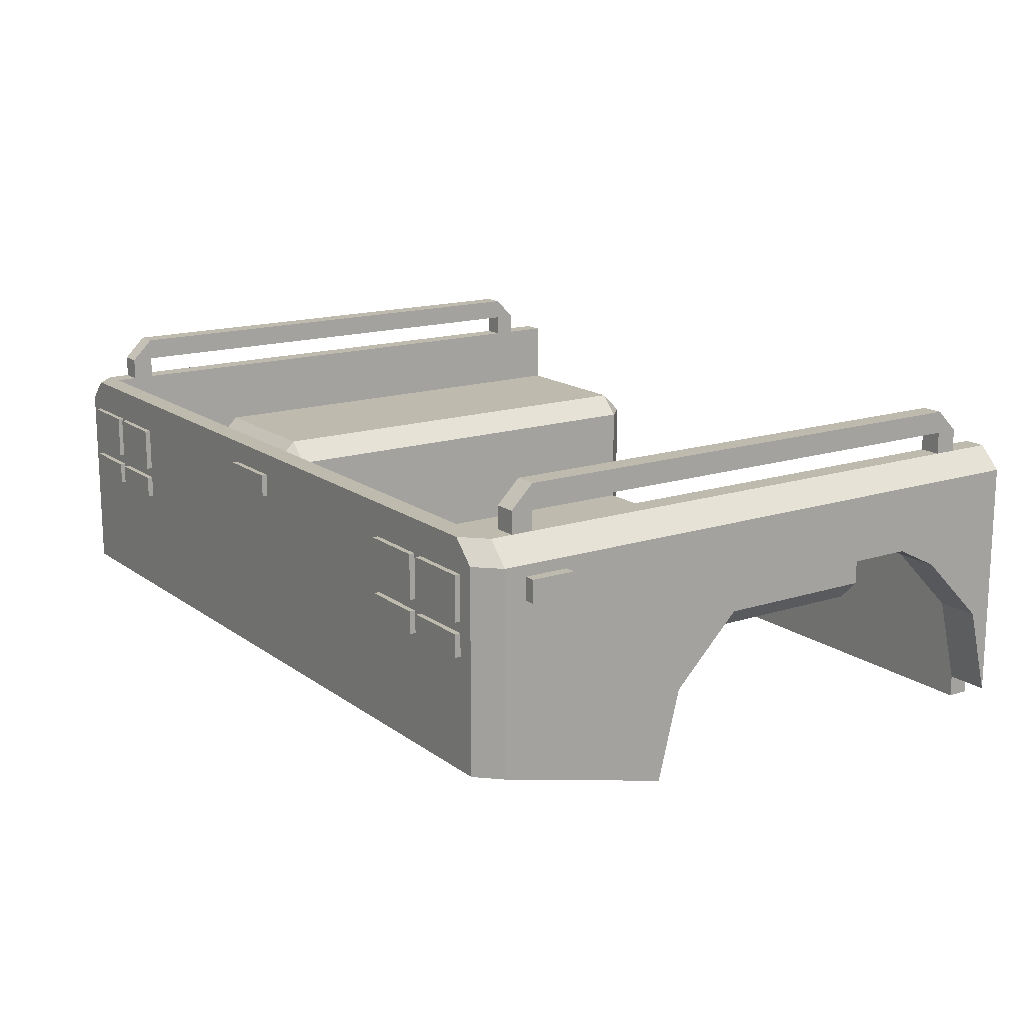
<metadata>
{"format":"obj","ext":"obj","renderer":"f3d","projection":"perspective","resolution":1024,"background":"white","views":[{"elev":15.7,"azim":-124.1,"up":"+Y"}]}
</metadata>
<code>
o &BackupLight_ffffcc_FFFFF_111
v -0.9219 0.3125 -1.203
v -0.7344 0.3125 -1.203
v -0.7344 0.25 -1.203
v -0.9219 0.25 -1.203
v 0.7344 0.3125 -1.203
v 0.9219 0.3125 -1.203
v 0.9219 0.25 -1.203
v 0.7344 0.25 -1.203
f 1 2 3 4
f 5 6 7 8
o &RunningLight_e60000_FFFFF_111
v -0.9219 0.4688 -1.203
v -0.7344 0.4688 -1.203
v -0.7344 0.3438 -1.203
v -0.9219 0.3438 -1.203
v 0.7344 0.4688 -1.203
v 0.9219 0.4688 -1.203
v 0.9219 0.3438 -1.203
v 0.7344 0.3438 -1.203
f 9 10 11 12
f 13 14 15 16
o &BrakeLight_e60000_FFFFF_111
v -1.141 0.4688 -1.203
v -0.9531 0.4688 -1.203
v -0.9531 0.3438 -1.203
v -1.141 0.3438 -1.203
v 0.9531 0.4688 -1.203
v 1.141 0.4688 -1.203
v 1.141 0.3438 -1.203
v 0.9531 0.3438 -1.203
f 17 18 19 20
f 21 22 23 24
o &RightTurnLight_ff6600_FFC00_111
v -1.281 0.4688 -1.062
v -1.281 0.4688 -0.9375
v -1.281 0.4062 -0.9375
v -1.281 0.4062 -1.062
v -1.141 0.3125 -1.203
v -0.9531 0.3125 -1.203
v -0.9531 0.25 -1.203
v -1.141 0.25 -1.203
f 26 25 28 27
f 29 30 31 32
o &LeftTurnLight_ff6600_FFC00_111
v 1.281 0.4688 -0.9375
v 1.281 0.4688 -1.062
v 1.281 0.4062 -1.062
v 1.281 0.4062 -0.9375
v 0.9531 0.3125 -1.203
v 1.141 0.3125 -1.203
v 1.141 0.25 -1.203
v 0.9531 0.25 -1.203
f 34 33 36 35
f 37 38 39 40
o door_boot
v -0.09375 0.5 -1.203
v -0.09375 0.5 -1.141
v 0.09375 0.5 -1.141
v 0.09375 0.5 -1.203
v 0.09375 0.4375 -1.203
v 0.09375 0.4375 -1.141
v -0.09375 0.4375 -1.141
v -0.09375 0.4375 -1.203
v -0.6875 0.5625 -1.188
v -0.6875 0.5625 -1.125
v 0.6875 0.5625 -1.125
v 0.6875 0.5625 -1.188
v 0.6875 0.0625 -1.188
v 0.6875 0.0625 -1.125
v -0.6875 0.0625 -1.125
v -0.6875 0.0625 -1.188
f 41 42 43 44
f 45 46 47 48
f 42 41 48 47
f 44 43 46 45
f 43 42 47 46
f 41 44 45 48
f 49 50 51 52
f 53 54 55 56
f 50 49 56 55
f 52 51 54 53
f 51 50 55 54
f 49 52 53 56
o core
v 1.125 0.5 -1.125
v 1.125 0.5 -0.625
v 1.25 0.5 -0.625
v 1.25 0.5 -1.125
v 1.25 -0.0625 -1.125
v 1.25 -0.1875 -0.625
v 1.125 -0.1875 -0.625
v 1.125 -0.0625 -1.125
v 1.125 0.5625 -1.125
v 1.125 0.5625 0.625
v 1.188 0.5625 0.625
v 1.188 0.5625 -1.125
v 1.25 0.5 -1.125
v 1.25 0.5 0.625
v 1.125 0.5 0.625
v 1.125 0.5 -1.125
v 1.125 0.5 -0.625
v 1.125 0.5 0.625
v 1.25 0.5 0.625
v 1.25 0.5 -0.625
v 1.25 0.3125 -0.625
v 1.25 0.3125 0.625
v 1.125 0.3125 0.625
v 1.125 0.3125 -0.625
v -1.281 0.4688 -1.062
v -1.281 0.4688 -0.9375
v -1.219 0.4688 -0.9375
v -1.219 0.4688 -1.062
v -1.219 0.4062 -1.062
v -1.219 0.4062 -0.9375
v -1.281 0.4062 -0.9375
v -1.281 0.4062 -1.062
v 1.219 0.4688 -1.062
v 1.219 0.4688 -0.9375
v 1.281 0.4688 -0.9375
v 1.281 0.4688 -1.062
v 1.281 0.4062 -1.062
v 1.281 0.4062 -0.9375
v 1.219 0.4062 -0.9375
v 1.219 0.4062 -1.062
v 1.125 0.625 0.4375
v 1.125 0.625 0.5
v 1.188 0.625 0.5
v 1.188 0.625 0.4375
v 1.188 0.5625 0.4375
v 1.188 0.5625 0.5
v 1.125 0.5625 0.5
v 1.125 0.5625 0.4375
v 1.125 0.6875 -1
v 1.125 0.6875 0.4375
v 1.188 0.6875 0.4375
v 1.188 0.6875 -1
v 1.188 0.625 -1.062
v 1.188 0.625 0.5
v 1.125 0.625 0.5
v 1.125 0.625 -1.062
v 1.125 0.625 -1.062
v 1.125 0.625 -1
v 1.188 0.625 -1
v 1.188 0.625 -1.062
v 1.188 0.5625 -1.062
v 1.188 0.5625 -1
v 1.125 0.5625 -1
v 1.125 0.5625 -1.062
v -1.188 0.625 -1.062
v -1.188 0.625 -1
v -1.125 0.625 -1
v -1.125 0.625 -1.062
v -1.125 0.5625 -1.062
v -1.125 0.5625 -1
v -1.188 0.5625 -1
v -1.188 0.5625 -1.062
v -1.188 0.625 0.4375
v -1.188 0.625 0.5
v -1.125 0.625 0.5
v -1.125 0.625 0.4375
v -1.125 0.5625 0.4375
v -1.125 0.5625 0.5
v -1.188 0.5625 0.5
v -1.188 0.5625 0.4375
v -1.188 0.6875 -1
v -1.188 0.6875 0.4375
v -1.125 0.6875 0.4375
v -1.125 0.6875 -1
v -1.125 0.625 -1.062
v -1.125 0.625 0.5
v -1.188 0.625 0.5
v -1.188 0.625 -1.062
v -1.141 0.3125 -1.203
v -1.141 0.3125 -1.141
v -0.9531 0.3125 -1.141
v -0.9531 0.3125 -1.203
v -0.9531 0.25 -1.203
v -0.9531 0.25 -1.141
v -1.141 0.25 -1.141
v -1.141 0.25 -1.203
v -0.9219 0.3125 -1.203
v -0.9219 0.3125 -1.141
v -0.7344 0.3125 -1.141
v -0.7344 0.3125 -1.203
v -0.7344 0.25 -1.203
v -0.7344 0.25 -1.141
v -0.9219 0.25 -1.141
v -0.9219 0.25 -1.203
v -0.9219 0.4688 -1.203
v -0.9219 0.4688 -1.141
v -0.7344 0.4688 -1.141
v -0.7344 0.4688 -1.203
v -0.7344 0.3438 -1.203
v -0.7344 0.3438 -1.141
v -0.9219 0.3438 -1.141
v -0.9219 0.3438 -1.203
v -1.141 0.4688 -1.203
v -1.141 0.4688 -1.141
v -0.9531 0.4688 -1.141
v -0.9531 0.4688 -1.203
v -0.9531 0.3438 -1.203
v -0.9531 0.3438 -1.141
v -1.141 0.3438 -1.141
v -1.141 0.3438 -1.203
v -1.188 0.5625 -1.125
v -1.188 0.5625 0.625
v -1.125 0.5625 0.625
v -1.125 0.5625 -1.125
v -1.125 0.5 -1.125
v -1.125 0.5 0.625
v -1.25 0.5 0.625
v -1.25 0.5 -1.125
v -0.6875 0.0625 -1.188
v -0.6875 0.0625 -1.125
v 0.6875 0.0625 -1.125
v 0.6875 0.0625 -1.188
v 0.6875 -0.0625 -1.188
v 0.6875 -0.0625 -1.125
v -0.6875 -0.0625 -1.125
v -0.6875 -0.0625 -1.188
v -1.25 0.0625 0.5625
v -1.25 0.0625 0.625
v -1.125 0.0625 0.625
v -1.125 0.0625 0.5625
v -1.125 -0.1875 0.625
v -1.125 -0.1875 0.625
v -1.25 -0.1875 0.625
v -1.25 -0.1875 0.625
v -1.25 0.3125 0.5625
v -1.25 0.3125 0.625
v -1.125 0.3125 0.625
v -1.125 0.3125 0.5625
v -1.125 0.0625 0.5625
v -1.125 0.0625 0.625
v -1.25 0.0625 0.625
v -1.25 0.0625 0.5625
v -1.25 0.25 0.375
v -1.25 0.25 0.5625
v -1.125 0.25 0.5625
v -1.125 0.25 0.375
v -1.125 0.0625 0.5625
v -1.125 0.0625 0.5625
v -1.25 0.0625 0.5625
v -1.25 0.0625 0.5625
v -1.25 0.3125 0.25
v -1.25 0.3125 0.5625
v -1.125 0.3125 0.5625
v -1.125 0.3125 0.25
v -1.125 0.25 0.375
v -1.125 0.25 0.5625
v -1.25 0.25 0.5625
v -1.25 0.25 0.375
v -1.25 0.5 -0.625
v -1.25 0.5 0.625
v -1.125 0.5 0.625
v -1.125 0.5 -0.625
v -1.125 0.3125 -0.625
v -1.125 0.3125 0.625
v -1.25 0.3125 0.625
v -1.25 0.3125 -0.625
v -1.25 0.3125 -0.5625
v -1.25 0.3125 -0.25
v -1.125 0.3125 -0.25
v -1.125 0.3125 -0.5625
v -1.125 0.25 -0.5625
v -1.125 0.25 -0.375
v -1.25 0.25 -0.375
v -1.25 0.25 -0.5625
v -1.25 0.25 -0.5625
v -1.25 0.25 -0.375
v -1.125 0.25 -0.375
v -1.125 0.25 -0.5625
v -1.125 0.0625 -0.5625
v -1.125 0.0625 -0.5625
v -1.25 0.0625 -0.5625
v -1.25 0.0625 -0.5625
v -1.25 0.3125 -0.625
v -1.25 0.3125 -0.5625
v -1.125 0.3125 -0.5625
v -1.125 0.3125 -0.625
v -1.125 0.0625 -0.625
v -1.125 0.0625 -0.5625
v -1.25 0.0625 -0.5625
v -1.25 0.0625 -0.625
v -1.25 0.0625 -0.625
v -1.25 0.0625 -0.5625
v -1.125 0.0625 -0.5625
v -1.125 0.0625 -0.625
v -1.125 -0.1875 -0.625
v -1.125 -0.1875 -0.625
v -1.25 -0.1875 -0.625
v -1.25 -0.1875 -0.625
v -1.25 0.5 -1.125
v -1.25 0.5 -0.625
v -1.125 0.5 -0.625
v -1.125 0.5 -1.125
v -1.125 -0.0625 -1.125
v -1.125 -0.1875 -0.625
v -1.25 -0.1875 -0.625
v -1.25 -0.0625 -1.125
v 0.7344 0.4688 -1.203
v 0.7344 0.4688 -1.141
v 0.9219 0.4688 -1.141
v 0.9219 0.4688 -1.203
v 0.9219 0.3438 -1.203
v 0.9219 0.3438 -1.141
v 0.7344 0.3438 -1.141
v 0.7344 0.3438 -1.203
v 0.7344 0.3125 -1.203
v 0.7344 0.3125 -1.141
v 0.9219 0.3125 -1.141
v 0.9219 0.3125 -1.203
v 0.9219 0.25 -1.203
v 0.9219 0.25 -1.141
v 0.7344 0.25 -1.141
v 0.7344 0.25 -1.203
v 0.9531 0.4688 -1.203
v 0.9531 0.4688 -1.141
v 1.141 0.4688 -1.141
v 1.141 0.4688 -1.203
v 1.141 0.3438 -1.203
v 1.141 0.3438 -1.141
v 0.9531 0.3438 -1.141
v 0.9531 0.3438 -1.203
v 0.9531 0.3125 -1.203
v 0.9531 0.3125 -1.141
v 1.141 0.3125 -1.141
v 1.141 0.3125 -1.203
v 1.141 0.25 -1.203
v 1.141 0.25 -1.141
v 0.9531 0.25 -1.141
v 0.9531 0.25 -1.203
v -1.125 -0 -1.125
v -1.125 -0 -0.6875
v -0.625 -0 -0.6875
v -0.625 -0 -1.125
v -0.625 -0.0625 -1.125
v -0.625 -0.0625 -0.6875
v -1.125 -0.0625 -0.6875
v -1.125 -0.0625 -1.125
v -1.125 0.3125 -0.75
v -1.125 0.375 -0.6875
v -0.6875 0.375 -0.6875
v -0.6875 0.3125 -0.75
v -0.6875 -0 -0.75
v -0.6875 -0 -0.6875
v -1.125 -0 -0.6875
v -1.125 -0 -0.75
v -1.125 0.375 -0.6875
v -1.125 0.375 0.625
v -0.6875 0.375 0.625
v -0.6875 0.375 -0.6875
v -0.6875 0.3125 -0.6875
v -0.6875 0.3125 0.625
v -1.125 0.3125 0.625
v -1.125 0.3125 -0.6875
v 0.625 0.3125 -0.6875
v 0.625 0.3125 0.625
v 0.6875 0.375 0.625
v 0.6875 0.375 -0.6875
v 0.6875 0 -0.6875
v 0.6875 0 0.625
v 0.625 -0.0625 0.625
v 0.625 -0.0625 -0.6875
v -1.125 0.375 0.625
v -1.125 0.3125 0.6875
v -0.6875 0.3125 0.6875
v -0.6875 0.375 0.625
v -0.6875 -0.25 0.625
v -0.6875 -0.25 0.6875
v -1.125 -0.25 0.6875
v -1.125 -0.25 0.625
v -0.6875 0.3125 -0.75
v -0.6875 0.375 -0.6875
v -0.625 0.3125 -0.6875
v -0.625 0.3125 -0.6875
v -0.625 -0 -0.6875
v -0.625 -0 -0.6875
v -0.6875 0.0625 -0.6875
v -0.6875 -0 -0.75
v -0.6875 0.375 -0.6875
v -0.6875 0.375 0.625
v -0.625 0.3125 0.625
v -0.625 0.3125 -0.6875
v -0.625 -0.0625 -0.6875
v -0.625 -0.0625 0.625
v -0.6875 -0 0.625
v -0.6875 -0 -0.6875
v -0.6875 0.375 0.625
v -0.6875 0.3125 0.6875
v -0.625 0.3125 0.625
v -0.625 0.3125 0.625
v -0.625 -0.0625 0.625
v -0.625 -0.0625 0.625
v -0.6875 -0.0625 0.6875
v -0.6875 -0 0.625
v 0.625 0.3125 0.625
v 0.625 0.3125 0.625
v 0.6875 0.3125 0.6875
v 0.6875 0.375 0.625
v 0.6875 0 0.625
v 0.6875 -0.0625 0.6875
v 0.625 -0.0625 0.625
v 0.625 -0.0625 0.625
v -0.6875 -0 0.625
v -0.6875 -0.0625 0.6875
v -0.125 -0.0625 0.6875
v -0.125 -0 0.625
v -0.125 -0.25 0.625
v -0.125 -0.25 0.6875
v -0.6875 -0.25 0.6875
v -0.6875 -0.25 0.625
v 0.625 0.3125 -0.6875
v 0.625 0.3125 -0.6875
v 0.6875 0.375 -0.6875
v 0.6875 0.3125 -0.75
v 0.6875 0 -0.75
v 0.6875 0.0625 -0.6875
v 0.625 0 -0.6875
v 0.625 0 -0.6875
v 0.625 0 -1.125
v 0.625 0 -0.6875
v 1.125 0 -0.6875
v 1.125 0 -1.125
v 1.125 -0.0625 -1.125
v 1.125 -0.0625 -0.6875
v 0.625 -0.0625 -0.6875
v 0.625 -0.0625 -1.125
v -0.625 -0 -1.125
v -0.625 -0 0.625
v 0.625 0 0.625
v 0.625 0 -1.125
v 0.625 -0.0625 -1.125
v 0.625 -0.0625 0.625
v -0.625 -0.0625 0.625
v -0.625 -0.0625 -1.125
v 0.6875 0.3125 -0.75
v 0.6875 0.375 -0.6875
v 1.125 0.375 -0.6875
v 1.125 0.3125 -0.75
v 1.125 0 -0.75
v 1.125 0 -0.6875
v 0.6875 0 -0.6875
v 0.6875 0 -0.75
v 0.6875 0.375 0.625
v 0.6875 0.3125 0.6875
v 1.125 0.3125 0.6875
v 1.125 0.375 0.625
v 1.125 -0.25 0.625
v 1.125 -0.25 0.6875
v 0.6875 -0.25 0.6875
v 0.6875 -0.25 0.625
v -1.25 0.5 -1.125
v -1.25 0.5 -1.125
v -1.188 0.5 -1.125
v -1.188 0.5 -1.188
v -1.188 -0.0625 -1.188
v -1.188 -0.0625 -1.125
v -1.25 -0.0625 -1.125
v -1.25 -0.0625 -1.125
v -1.188 0.5 -1.188
v -1.188 0.5 -1.125
v -0.6875 0.5 -1.125
v -0.6875 0.5 -1.188
v -0.6875 -0.0625 -1.188
v -0.6875 -0.0625 -1.125
v -1.188 -0.0625 -1.125
v -1.188 -0.0625 -1.188
v -1.125 0.5625 -1.188
v -1.188 0.5625 -1.125
v -1.125 0.5625 -1.125
v -1.125 0.5625 -1.188
v -1.125 0.5 -1.188
v -1.125 0.5 -1.125
v -1.25 0.5 -1.125
v -1.188 0.5 -1.188
v -1.125 0.5625 -1.188
v -1.125 0.5625 -1.125
v -0.6875 0.5625 -1.125
v -0.6875 0.5625 -1.188
v -0.6875 0.5 -1.188
v -0.6875 0.5 -1.125
v -1.125 0.5 -1.125
v -1.125 0.5 -1.188
v 1.125 0.0625 -0.625
v 1.125 0.0625 -0.5625
v 1.25 0.0625 -0.5625
v 1.25 0.0625 -0.625
v 1.25 -0.1875 -0.625
v 1.25 -0.1875 -0.625
v 1.125 -0.1875 -0.625
v 1.125 -0.1875 -0.625
v 1.125 0.3125 0.5625
v 1.125 0.3125 0.625
v 1.25 0.3125 0.625
v 1.25 0.3125 0.5625
v 1.25 0.0625 0.5625
v 1.25 0.0625 0.625
v 1.125 0.0625 0.625
v 1.125 0.0625 0.5625
v 1.125 0.25 0.375
v 1.125 0.25 0.5625
v 1.25 0.25 0.5625
v 1.25 0.25 0.375
v 1.25 0.0625 0.5625
v 1.25 0.0625 0.5625
v 1.125 0.0625 0.5625
v 1.125 0.0625 0.5625
v 1.125 0.3125 0.25
v 1.125 0.3125 0.5625
v 1.25 0.3125 0.5625
v 1.25 0.3125 0.25
v 1.25 0.25 0.375
v 1.25 0.25 0.5625
v 1.125 0.25 0.5625
v 1.125 0.25 0.375
v 1.125 0.3125 -0.5625
v 1.125 0.3125 -0.25
v 1.25 0.3125 -0.25
v 1.25 0.3125 -0.5625
v 1.25 0.25 -0.5625
v 1.25 0.25 -0.375
v 1.125 0.25 -0.375
v 1.125 0.25 -0.5625
v 1.125 0.25 -0.5625
v 1.125 0.25 -0.375
v 1.25 0.25 -0.375
v 1.25 0.25 -0.5625
v 1.25 0.0625 -0.5625
v 1.25 0.0625 -0.5625
v 1.125 0.0625 -0.5625
v 1.125 0.0625 -0.5625
v 1.125 0.3125 -0.625
v 1.125 0.3125 -0.5625
v 1.25 0.3125 -0.5625
v 1.25 0.3125 -0.625
v 1.25 0.0625 -0.625
v 1.25 0.0625 -0.5625
v 1.125 0.0625 -0.5625
v 1.125 0.0625 -0.625
v 1.125 0.0625 0.5625
v 1.125 0.0625 0.625
v 1.25 0.0625 0.625
v 1.25 0.0625 0.5625
v 1.25 -0.1875 0.625
v 1.25 -0.1875 0.625
v 1.125 -0.1875 0.625
v 1.125 -0.1875 0.625
v 0.6875 0.5625 -1.188
v 0.6875 0.5625 -1.125
v 1.125 0.5625 -1.125
v 1.125 0.5625 -1.188
v 1.125 0.5 -1.188
v 1.125 0.5 -1.125
v 0.6875 0.5 -1.125
v 0.6875 0.5 -1.188
v 0.6875 0.5 -1.188
v 0.6875 0.5 -1.125
v 1.188 0.5 -1.125
v 1.188 0.5 -1.188
v 1.188 -0.0625 -1.188
v 1.188 -0.0625 -1.125
v 0.6875 -0.0625 -1.125
v 0.6875 -0.0625 -1.188
v 1.125 0.5625 -1.188
v 1.125 0.5625 -1.125
v 1.188 0.5625 -1.125
v 1.125 0.5625 -1.188
v 1.188 0.5 -1.188
v 1.25 0.5 -1.125
v 1.125 0.5 -1.125
v 1.125 0.5 -1.188
v 1.188 0.5 -1.188
v 1.188 0.5 -1.125
v 1.25 0.5 -1.125
v 1.25 0.5 -1.125
v 1.25 -0.0625 -1.125
v 1.25 -0.0625 -1.125
v 1.188 -0.0625 -1.125
v 1.188 -0.0625 -1.188
v 0.6875 0.375 -0.6875
v 0.6875 0.375 0.625
v 1.125 0.375 0.625
v 1.125 0.375 -0.6875
v 1.125 0.3125 -0.6875
v 1.125 0.3125 0.625
v 0.6875 0.3125 0.625
v 0.6875 0.3125 -0.6875
v 0.125 0 0.625
v 0.125 -0.0625 0.6875
v 0.6875 -0.0625 0.6875
v 0.6875 0 0.625
v 0.6875 -0.25 0.625
v 0.6875 -0.25 0.6875
v 0.125 -0.25 0.6875
v 0.125 -0.25 0.625
v -0.125 -0 0.625
v -0.125 -0.0625 0.6875
v 0.125 -0.0625 0.6875
v 0.125 0 0.625
v 0.125 -0.125 0.625
v 0.125 -0.125 0.6875
v -0.125 -0.125 0.6875
v -0.125 -0.125 0.625
f 57 58 59 60
f 61 62 63 64
f 58 57 64 63
f 60 59 62 61
f 59 58 63 62
f 57 60 61 64
f 65 66 67 68
f 69 70 71 72
f 66 65 72 71
f 68 67 70 69
f 67 66 71 70
f 65 68 69 72
f 73 74 75 76
f 77 78 79 80
f 74 73 80 79
f 76 75 78 77
f 75 74 79 78
f 73 76 77 80
f 81 82 83 84
f 85 86 87 88
f 84 83 86 85
f 83 82 87 86
f 81 84 85 88
f 89 90 91 92
f 93 94 95 96
f 90 89 96 95
f 91 90 95 94
f 89 92 93 96
f 97 98 99 100
f 101 102 103 104
f 98 97 104 103
f 100 99 102 101
f 99 98 103 102
f 97 100 101 104
f 105 106 107 108
f 109 110 111 112
f 106 105 112 111
f 108 107 110 109
f 107 106 111 110
f 105 108 109 112
f 113 114 115 116
f 117 118 119 120
f 114 113 120 119
f 116 115 118 117
f 115 114 119 118
f 113 116 117 120
f 121 122 123 124
f 125 126 127 128
f 122 121 128 127
f 124 123 126 125
f 123 122 127 126
f 121 124 125 128
f 129 130 131 132
f 133 134 135 136
f 130 129 136 135
f 132 131 134 133
f 131 130 135 134
f 129 132 133 136
f 137 138 139 140
f 141 142 143 144
f 138 137 144 143
f 140 139 142 141
f 139 138 143 142
f 137 140 141 144
f 145 146 147 148
f 149 150 151 152
f 146 145 152 151
f 148 147 150 149
f 147 146 151 150
f 153 154 155 156
f 157 158 159 160
f 154 153 160 159
f 156 155 158 157
f 155 154 159 158
f 161 162 163 164
f 165 166 167 168
f 162 161 168 167
f 164 163 166 165
f 163 162 167 166
f 169 170 171 172
f 173 174 175 176
f 170 169 176 175
f 172 171 174 173
f 171 170 175 174
f 177 178 179 180
f 181 182 183 184
f 178 177 184 183
f 180 179 182 181
f 179 178 183 182
f 177 180 181 184
f 185 186 187 188
f 189 190 191 192
f 186 185 192 191
f 188 187 190 189
f 187 186 191 190
f 185 188 189 192
f 193 194 195 196
f 197 198 199 200
f 194 193 200 199
f 196 195 198 197
f 195 194 199 198
f 193 196 197 200
f 201 202 203 204
f 205 206 207 208
f 202 201 208 207
f 204 203 206 205
f 203 202 207 206
f 201 204 205 208
f 209 210 211 212
f 213 214 215 216
f 210 209 216 215
f 212 211 214 213
f 211 210 215 214
f 209 212 213 216
f 217 218 219 220
f 221 222 223 224
f 218 217 224 223
f 220 219 222 221
f 219 218 223 222
f 217 220 221 224
f 225 226 227 228
f 229 230 231 232
f 226 225 232 231
f 228 227 230 229
f 227 226 231 230
f 225 228 229 232
f 233 234 235 236
f 237 238 239 240
f 234 233 240 239
f 236 235 238 237
f 235 234 239 238
f 233 236 237 240
f 241 242 243 244
f 245 246 247 248
f 242 241 248 247
f 244 243 246 245
f 243 242 247 246
f 241 244 245 248
f 249 250 251 252
f 253 254 255 256
f 250 249 256 255
f 252 251 254 253
f 251 250 255 254
f 249 252 253 256
f 257 258 259 260
f 261 262 263 264
f 258 257 264 263
f 260 259 262 261
f 259 258 263 262
f 257 260 261 264
f 265 266 267 268
f 269 270 271 272
f 266 265 272 271
f 268 267 270 269
f 267 266 271 270
f 265 268 269 272
f 273 274 275 276
f 277 278 279 280
f 274 273 280 279
f 276 275 278 277
f 275 274 279 278
f 281 282 283 284
f 285 286 287 288
f 282 281 288 287
f 284 283 286 285
f 283 282 287 286
f 289 290 291 292
f 293 294 295 296
f 290 289 296 295
f 292 291 294 293
f 291 290 295 294
f 297 298 299 300
f 301 302 303 304
f 298 297 304 303
f 300 299 302 301
f 299 298 303 302
f 305 306 307 308
f 309 310 311 312
f 306 305 312 311
f 308 307 310 309
f 307 306 311 310
f 305 308 309 312
f 313 314 315 316
f 317 318 319 320
f 314 313 320 319
f 316 315 318 317
f 315 314 319 318
f 313 316 317 320
f 321 322 323 324
f 325 326 327 328
f 322 321 328 327
f 324 323 326 325
f 323 322 327 326
f 321 324 325 328
f 329 330 331 332
f 333 334 335 336
f 330 329 336 335
f 332 331 334 333
f 331 330 335 334
f 329 332 333 336
f 337 338 339 340
f 341 342 343 344
f 338 337 344 343
f 340 339 342 341
f 339 338 343 342
f 337 340 341 344
f 345 346 347 348
f 349 350 351 352
f 346 345 352 351
f 348 347 350 349
f 347 346 351 350
f 345 348 349 352
f 353 354 355 356
f 357 358 359 360
f 354 353 360 359
f 356 355 358 357
f 355 354 359 358
f 353 356 357 360
f 361 362 363 364
f 365 366 367 368
f 362 361 368 367
f 364 363 366 365
f 363 362 367 366
f 361 364 365 368
f 369 370 371 372
f 373 374 375 376
f 370 369 376 375
f 372 371 374 373
f 371 370 375 374
f 369 372 373 376
f 377 378 379 380
f 381 382 383 384
f 378 377 384 383
f 380 379 382 381
f 379 378 383 382
f 377 380 381 384
f 385 386 387 388
f 389 390 391 392
f 386 385 392 391
f 388 387 390 389
f 387 386 391 390
f 385 388 389 392
f 393 394 395 396
f 397 398 399 400
f 394 393 400 399
f 396 395 398 397
f 395 394 399 398
f 393 396 397 400
f 401 402 403 404
f 405 406 407 408
f 402 401 408 407
f 404 403 406 405
f 403 402 407 406
f 401 404 405 408
f 409 410 411 412
f 413 414 415 416
f 410 409 416 415
f 412 411 414 413
f 411 410 415 414
f 409 412 413 416
f 417 418 419 420
f 421 422 423 424
f 418 417 424 423
f 420 419 422 421
f 419 418 423 422
f 417 420 421 424
f 425 426 427 428
f 429 430 431 432
f 426 425 432 431
f 428 427 430 429
f 427 426 431 430
f 425 428 429 432
f 433 434 435 436
f 437 438 439 440
f 434 433 440 439
f 436 435 438 437
f 435 434 439 438
f 433 436 437 440
f 441 442 443 444
f 445 446 447 448
f 442 441 448 447
f 444 443 446 445
f 443 442 447 446
f 441 444 445 448
f 449 450 451 452
f 453 454 455 456
f 450 449 456 455
f 452 451 454 453
f 451 450 455 454
f 449 452 453 456
f 457 458 459 460
f 461 462 463 464
f 458 457 464 463
f 460 459 462 461
f 459 458 463 462
f 457 460 461 464
f 465 466 467 468
f 469 470 471 472
f 466 465 472 471
f 468 467 470 469
f 467 466 471 470
f 465 468 469 472
f 473 474 475 476
f 477 478 479 480
f 474 473 480 479
f 476 475 478 477
f 475 474 479 478
f 473 476 477 480
f 481 482 483 484
f 485 486 487 488
f 482 481 488 487
f 484 483 486 485
f 483 482 487 486
f 481 484 485 488
f 489 490 491 492
f 493 494 495 496
f 490 489 496 495
f 492 491 494 493
f 491 490 495 494
f 489 492 493 496
f 497 498 499 500
f 501 502 503 504
f 498 497 504 503
f 500 499 502 501
f 499 498 503 502
f 497 500 501 504
f 505 506 507 508
f 509 510 511 512
f 506 505 512 511
f 508 507 510 509
f 507 506 511 510
f 505 508 509 512
f 513 514 515 516
f 517 518 519 520
f 514 513 520 519
f 516 515 518 517
f 515 514 519 518
f 513 516 517 520
f 521 522 523 524
f 525 526 527 528
f 522 521 528 527
f 524 523 526 525
f 523 522 527 526
f 521 524 525 528
f 529 530 531 532
f 533 534 535 536
f 530 529 536 535
f 532 531 534 533
f 531 530 535 534
f 529 532 533 536
f 537 538 539 540
f 541 542 543 544
f 538 537 544 543
f 540 539 542 541
f 539 538 543 542
f 537 540 541 544
f 545 546 547 548
f 549 550 551 552
f 546 545 552 551
f 548 547 550 549
f 547 546 551 550
f 545 548 549 552
f 553 554 555 556
f 557 558 559 560
f 554 553 560 559
f 556 555 558 557
f 555 554 559 558
f 553 556 557 560
f 561 562 563 564
f 565 566 567 568
f 562 561 568 567
f 564 563 566 565
f 563 562 567 566
f 561 564 565 568
f 569 570 571 572
f 573 574 575 576
f 570 569 576 575
f 572 571 574 573
f 571 570 575 574
f 569 572 573 576

</code>
